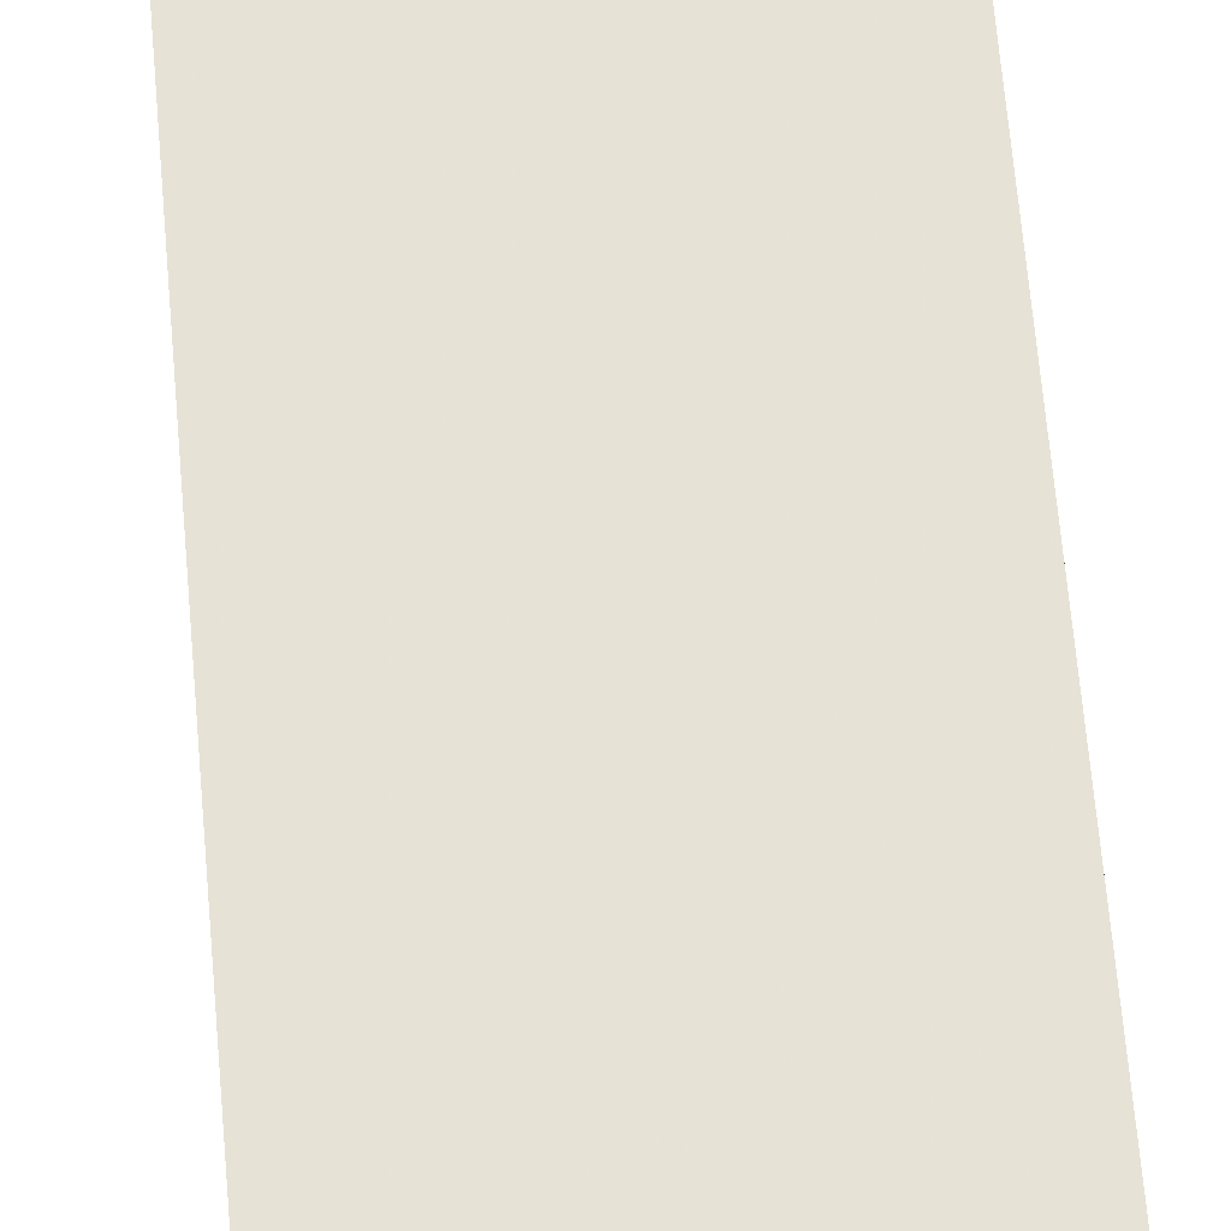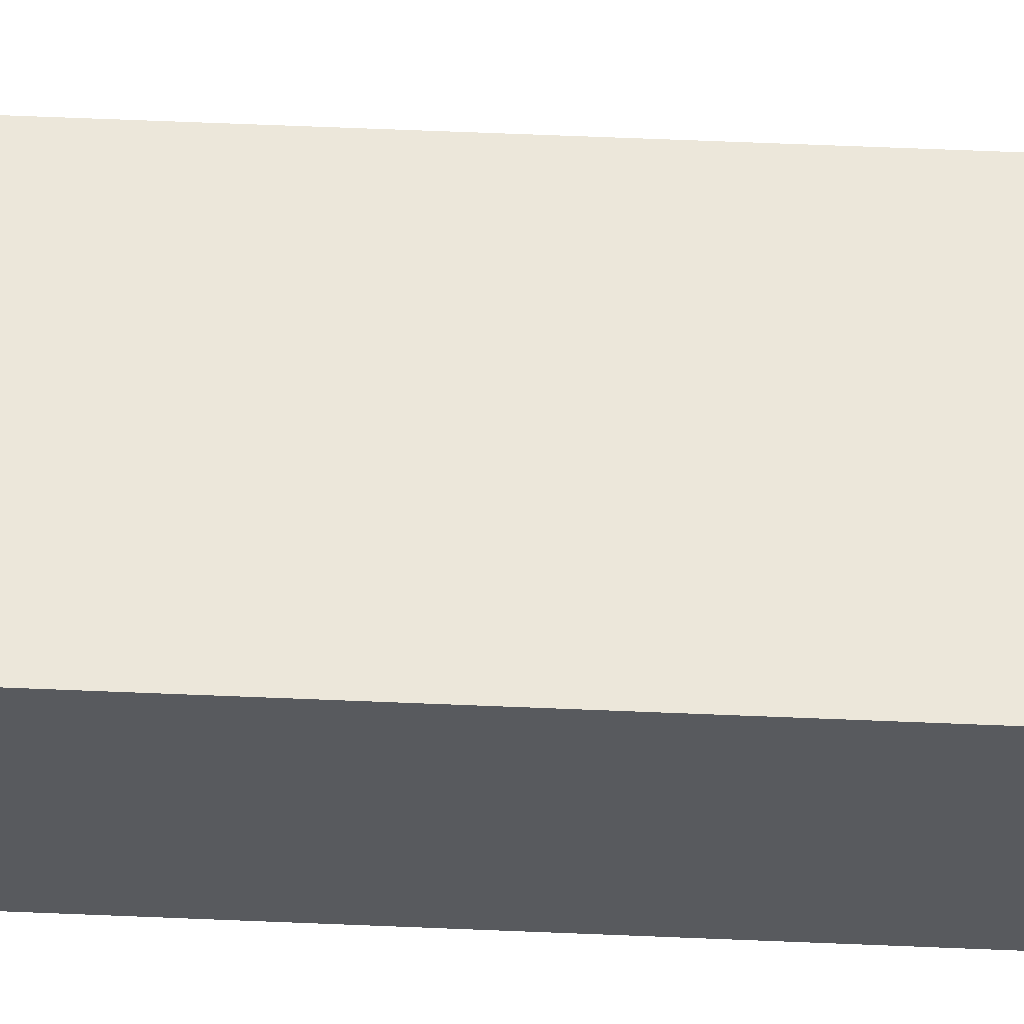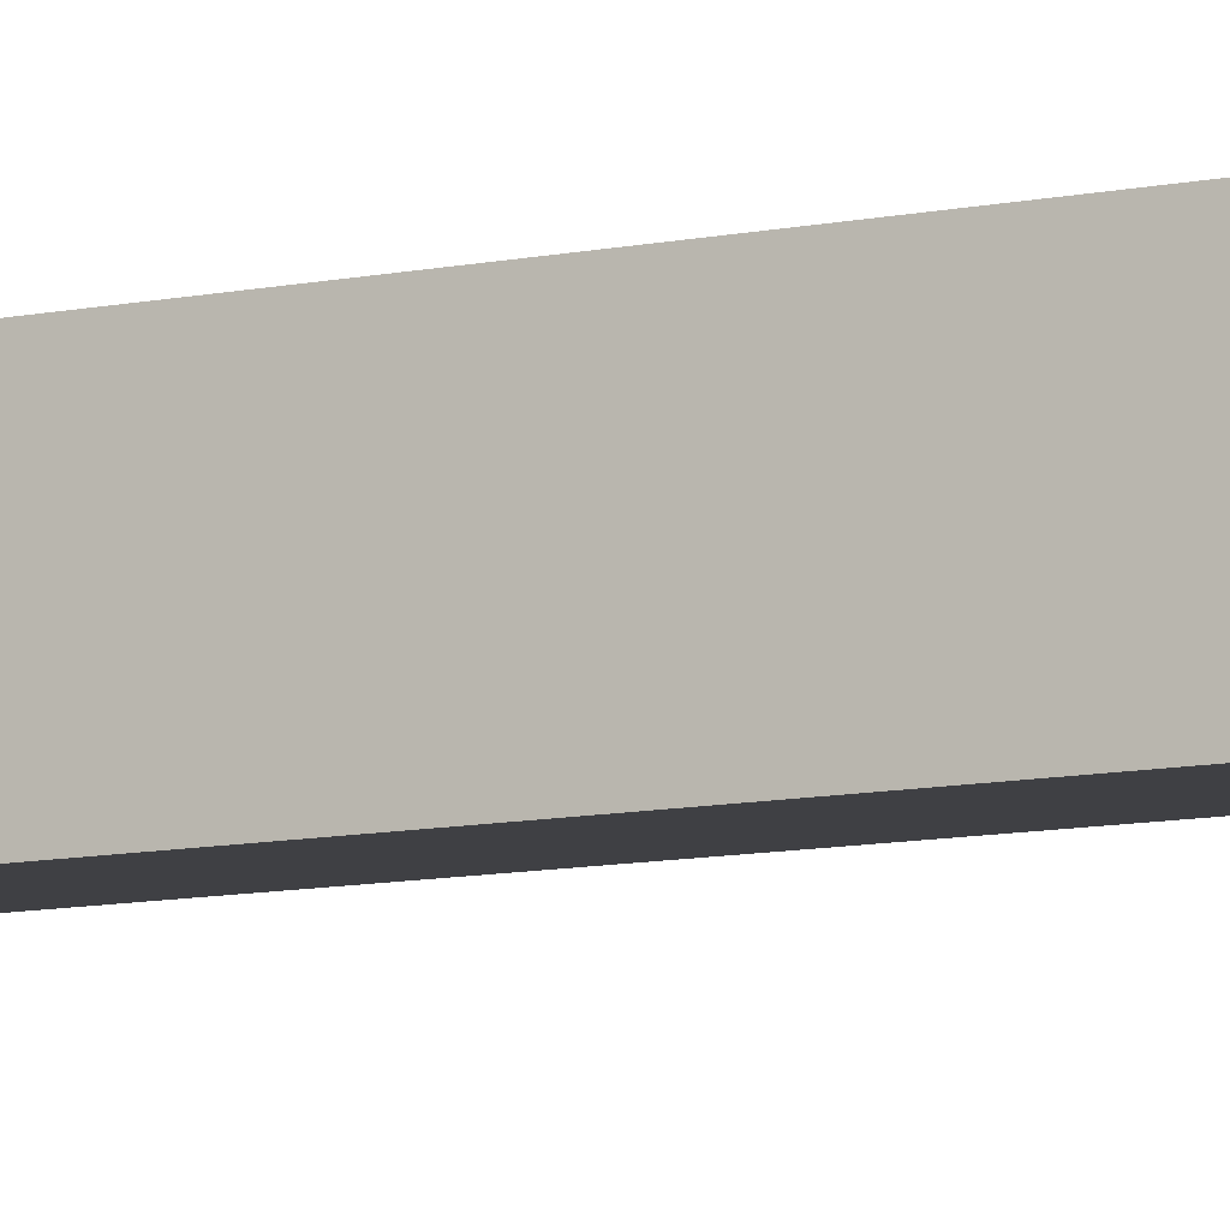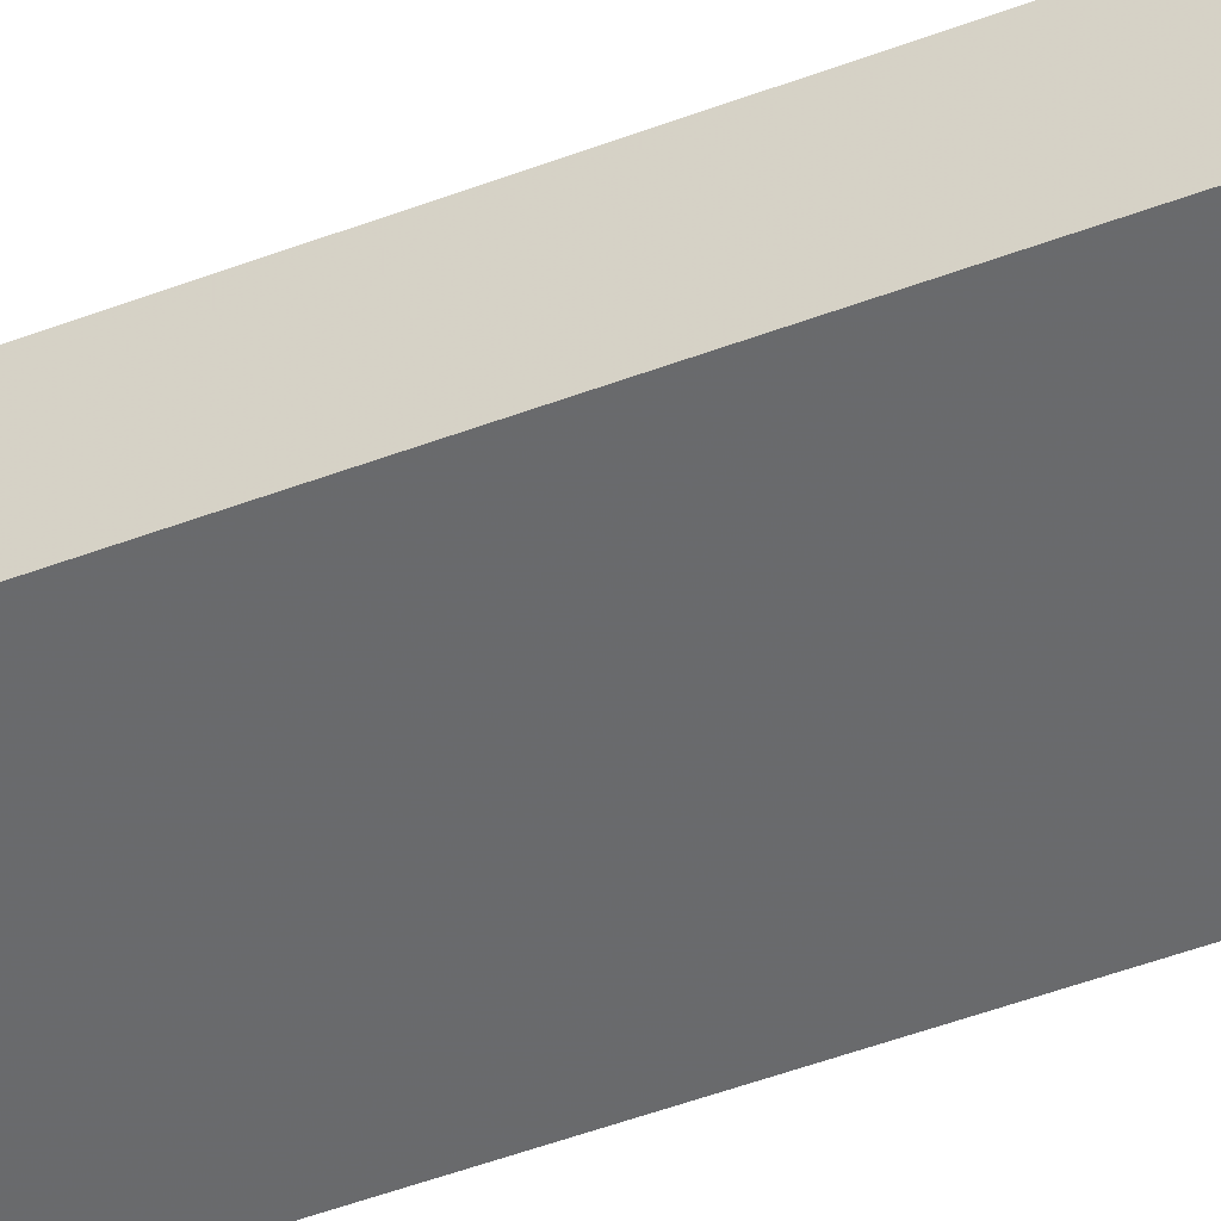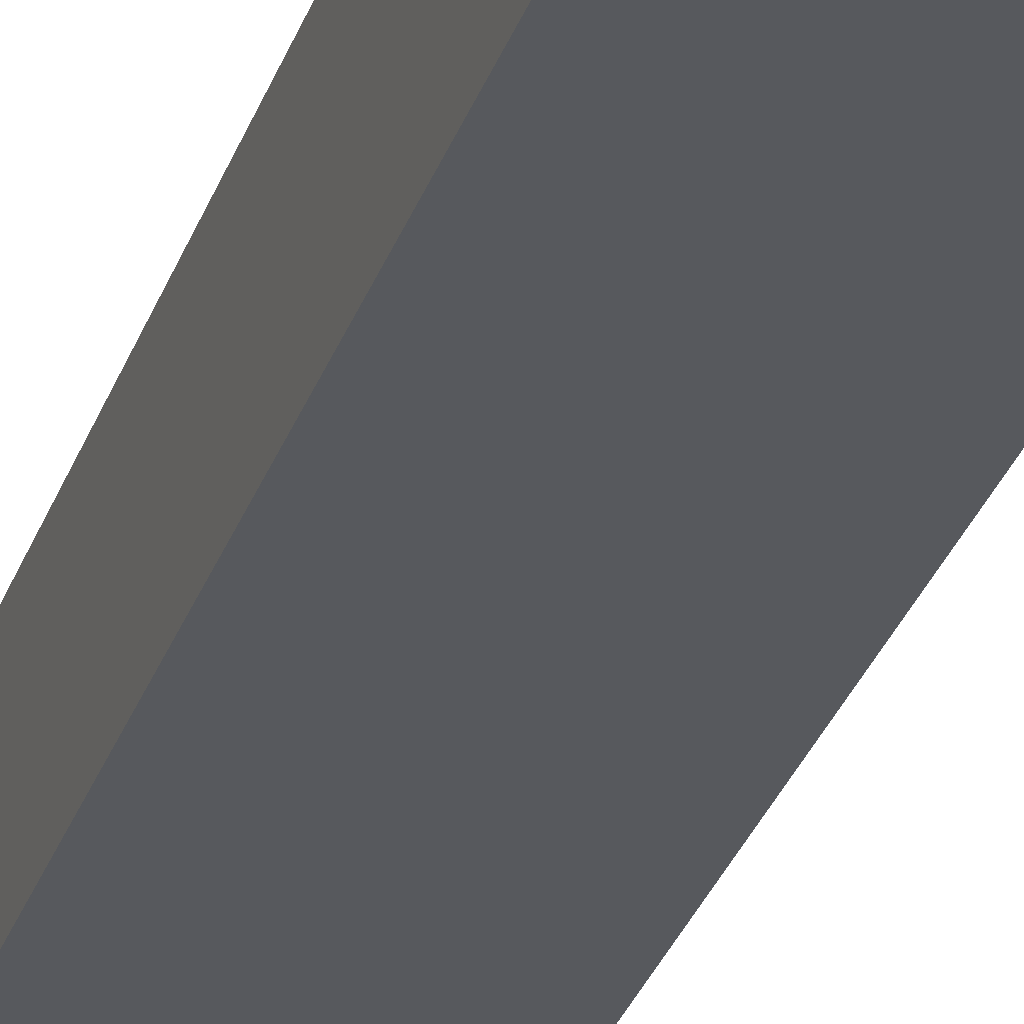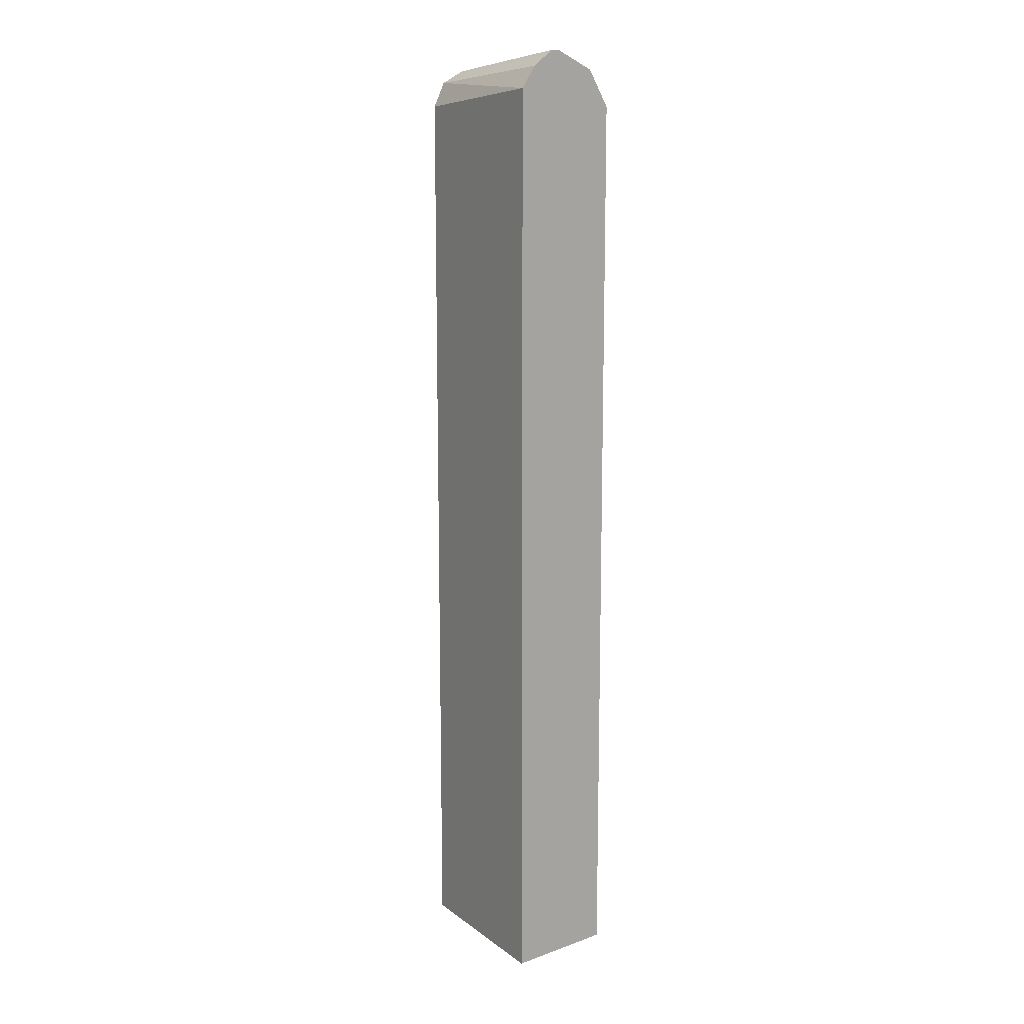
<metadata>
{"format":"obj","ext":"obj","renderer":"f3d","projection":"perspective","resolution":1024,"background":"white","views":[{"elev":55.9,"azim":175.5,"up":"+Z"},{"elev":59.0,"azim":-87.5,"up":"+Z"},{"elev":-9.7,"azim":-61.0,"up":"+Z"},{"elev":-47.6,"azim":113.3,"up":"+Z"},{"elev":-32.0,"azim":-18.0,"up":"+Z"},{"elev":13.2,"azim":-128.7,"up":"+Y"}]}
</metadata>
<code>
v -0.6334 -3.25e-05 -0.1829
v -0.7107 0.008287 -0.1912
v -0.7107 0.008287 -0.187
v -0.7107 -3.25e-05 -0.1684
v -0.6334 -0.0005498 -0.1818
v -0.6334 -0.00555 -0.194
v -0.7107 0.001347 -0.2009
v -0.7107 -0.0001618 -0.1683
v -0.6334 -0.00555 -0.1718
v -0.7107 -0.008352 -0.2078
v -0.6334 -0.01663 -0.1995
v -0.7107 -0.01663 -0.158
v -0.6334 -0.01663 -0.1663
v -0.7107 -0.4321 -0.2078
v -0.6334 -0.4321 -0.1995
v -0.7107 -0.4321 -0.158
v -0.6334 -0.4321 -0.1663
f 4 8 9
f 4 9 5
f 6 10 7
f 6 11 10
f 8 12 9
f 9 12 13
f 12 16 17
f 10 15 14
f 12 17 13
f 14 15 17
f 14 17 16
f 2 6 7
f 10 11 15
f 2 8 4
f 2 4 3
f 2 16 12
f 2 12 8
f 1 3 4
f 1 4 5
f 1 5 9
f 1 9 13
f 1 13 17
f 1 17 15
f 1 2 3
f 1 11 6
f 1 6 2
f 2 7 10
f 2 10 14
f 2 14 16
f 1 15 11

</code>
